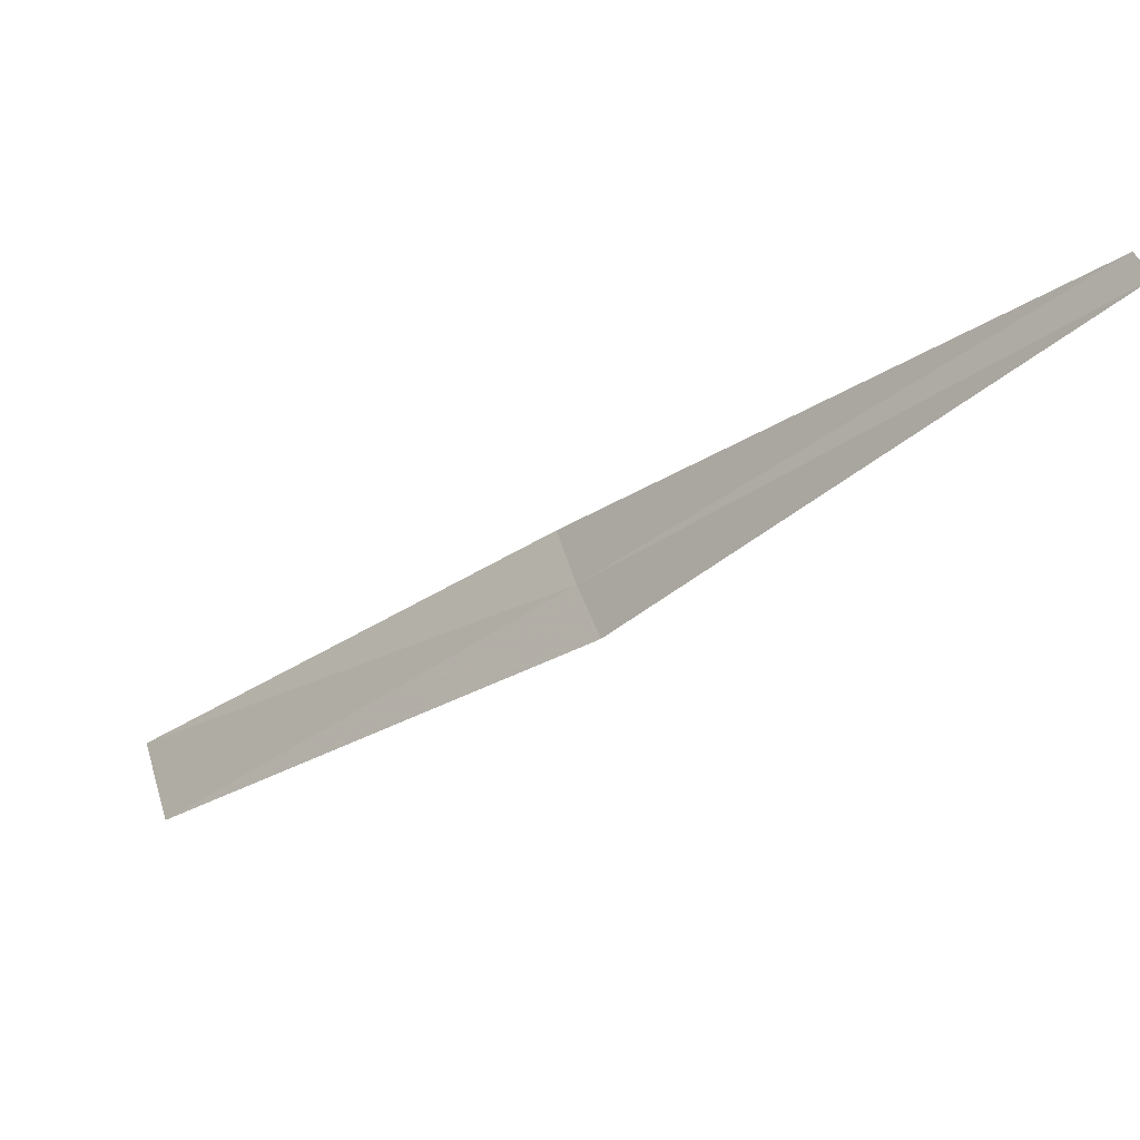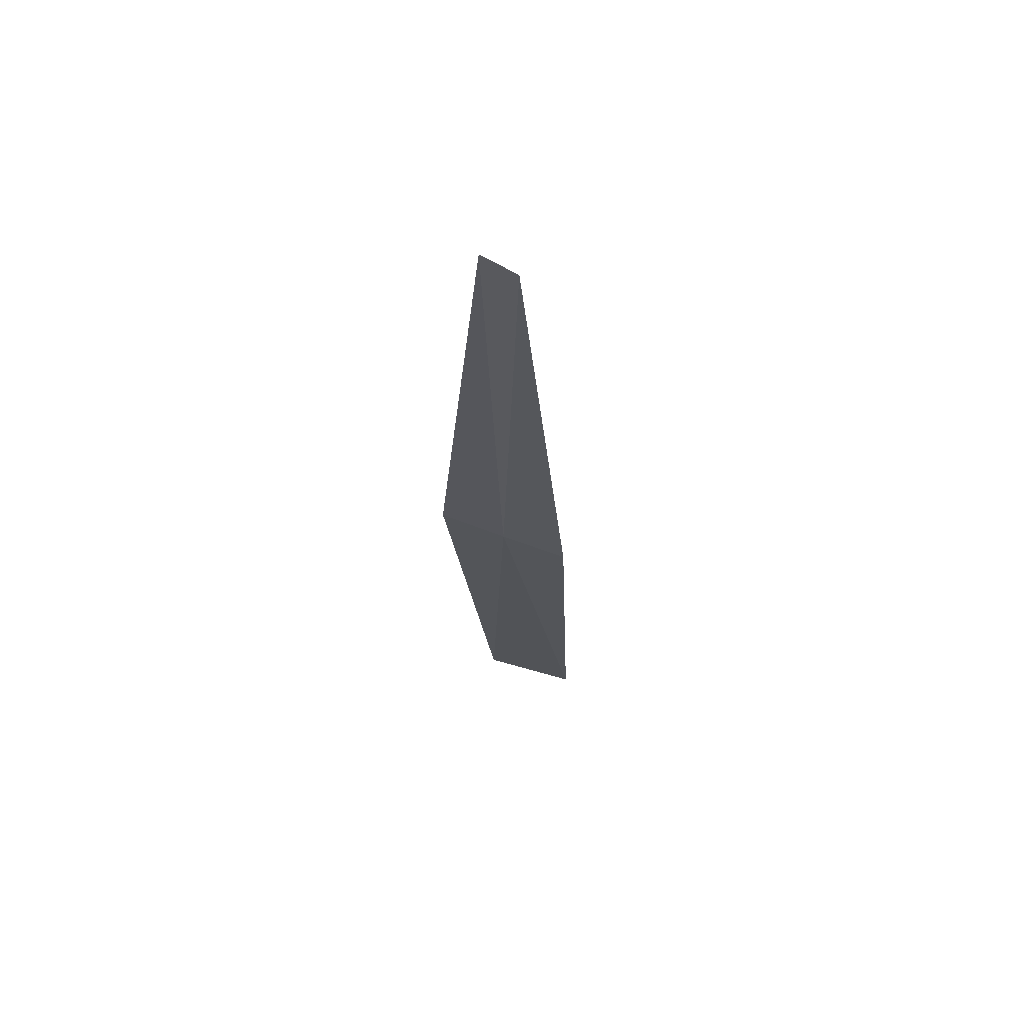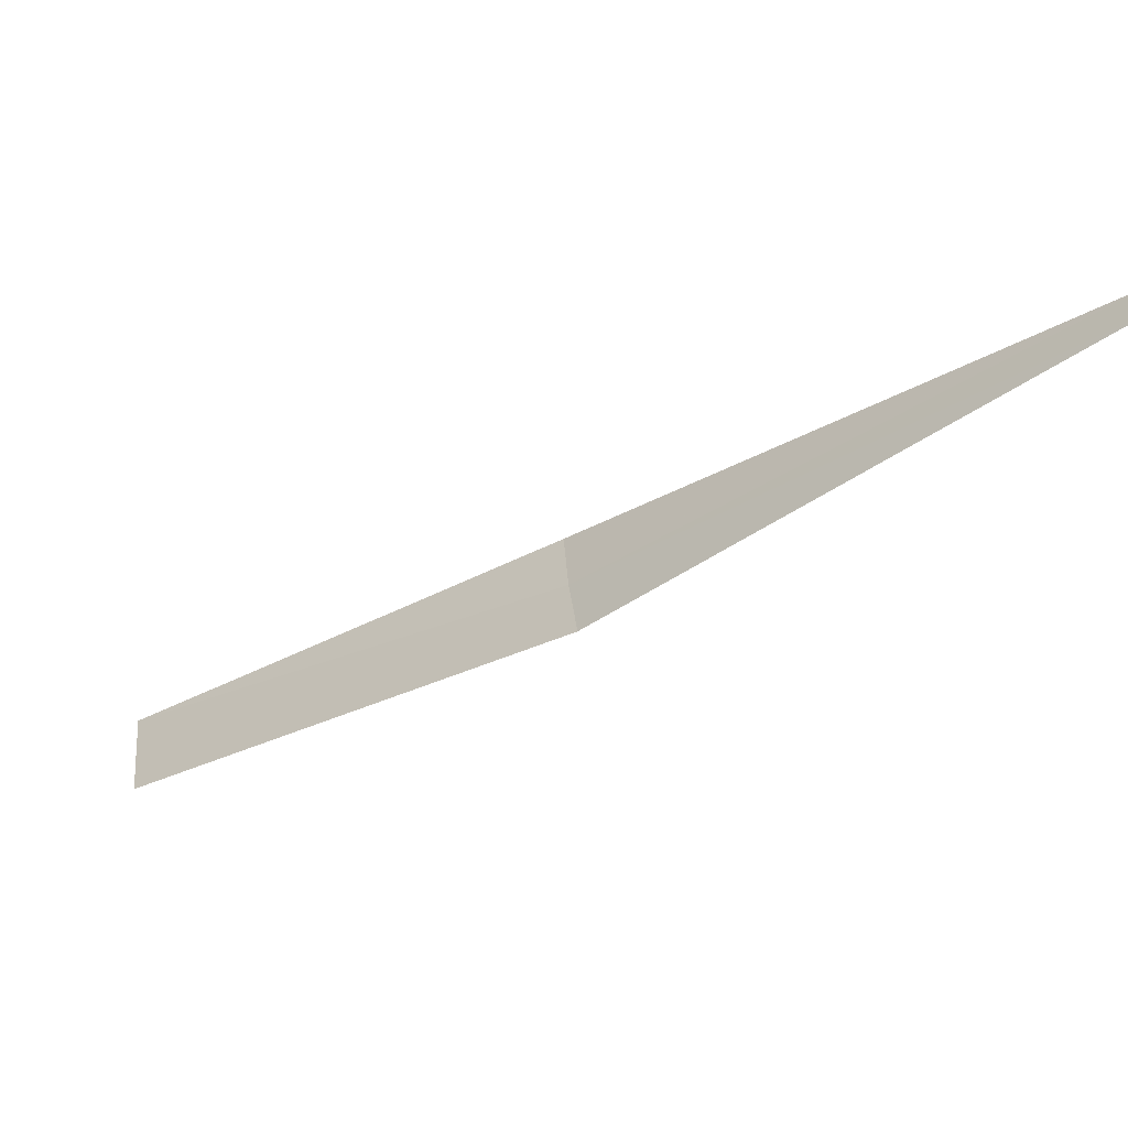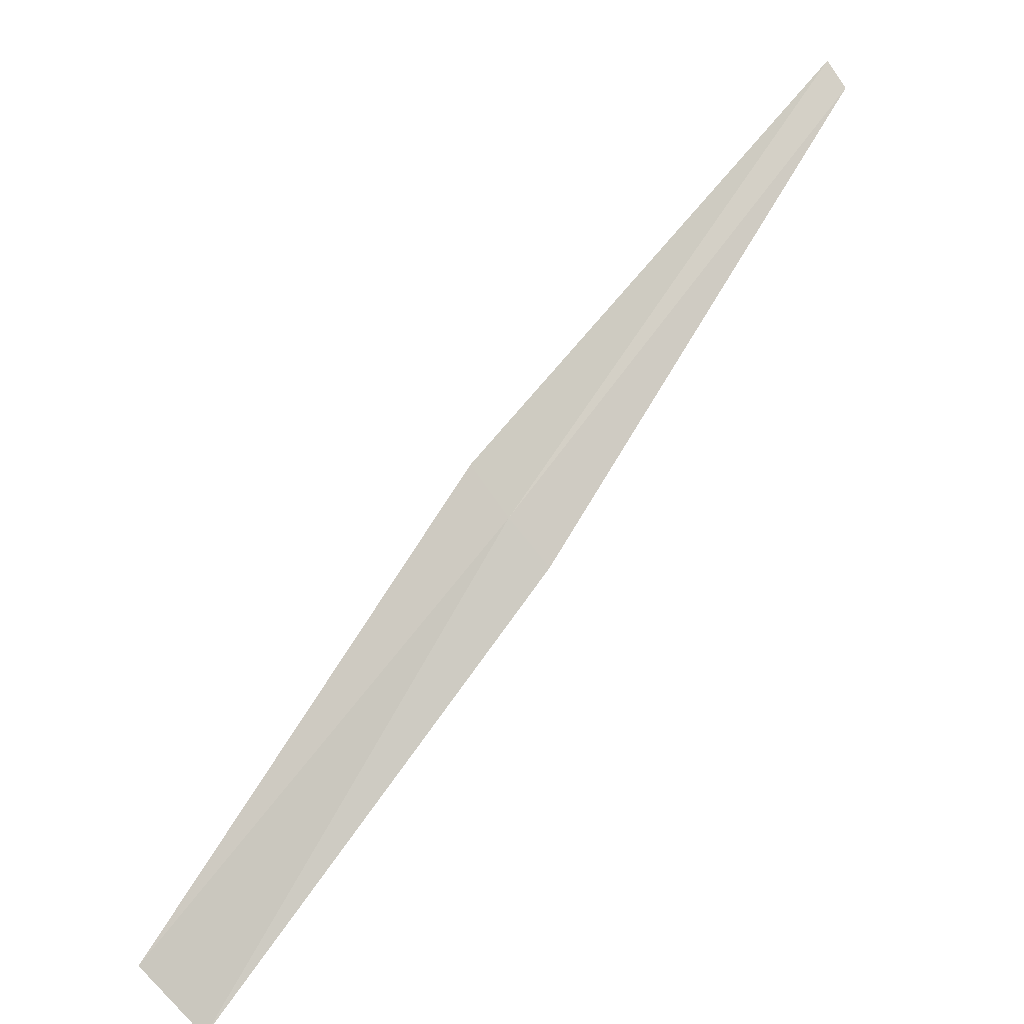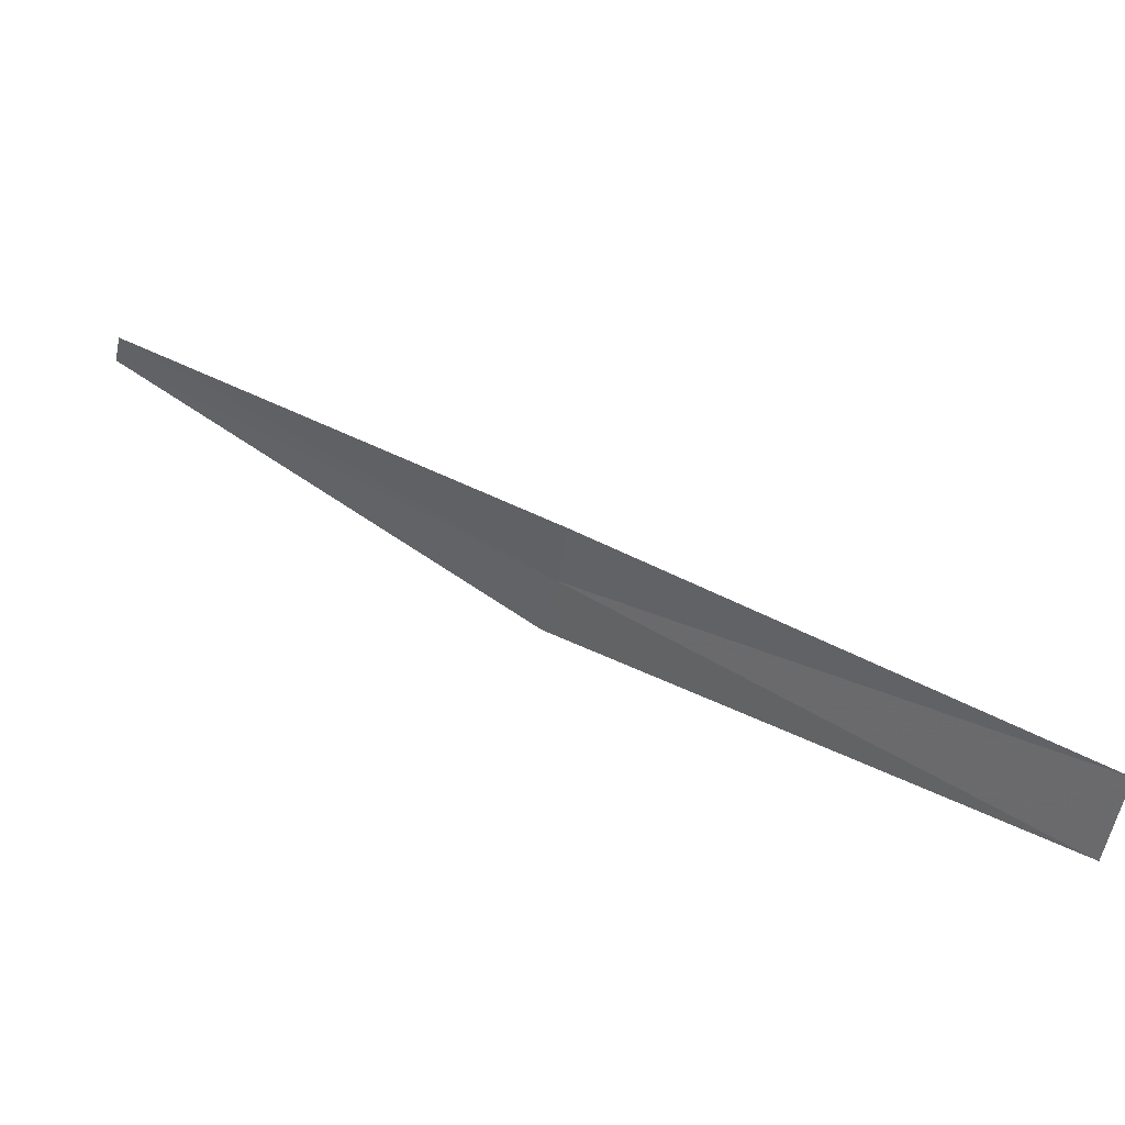
<metadata>
{"format":"obj","ext":"obj","renderer":"f3d","projection":"perspective","resolution":1024,"background":"white","views":[{"elev":75.0,"azim":-74.5,"up":"+Z"},{"elev":20.8,"azim":34.6,"up":"+Z"},{"elev":61.7,"azim":-61.0,"up":"+Z"},{"elev":-58.1,"azim":-14.4,"up":"+Z"},{"elev":-67.8,"azim":113.1,"up":"+Z"}]}
</metadata>
<code>
v -1.544 2.097 38.97
v -2.064 3.212 37.98
v -1.406 2.187 38.91
v -2.267 3.08 38.05
v -1.676 1.998 39.04
v -0.7916 1.075 40.06
v -0.8591 1.024 40.1
f 1 3 2
f 1 2 4
f 1 4 5
f 1 6 3
f 1 7 6
f 1 5 7

</code>
